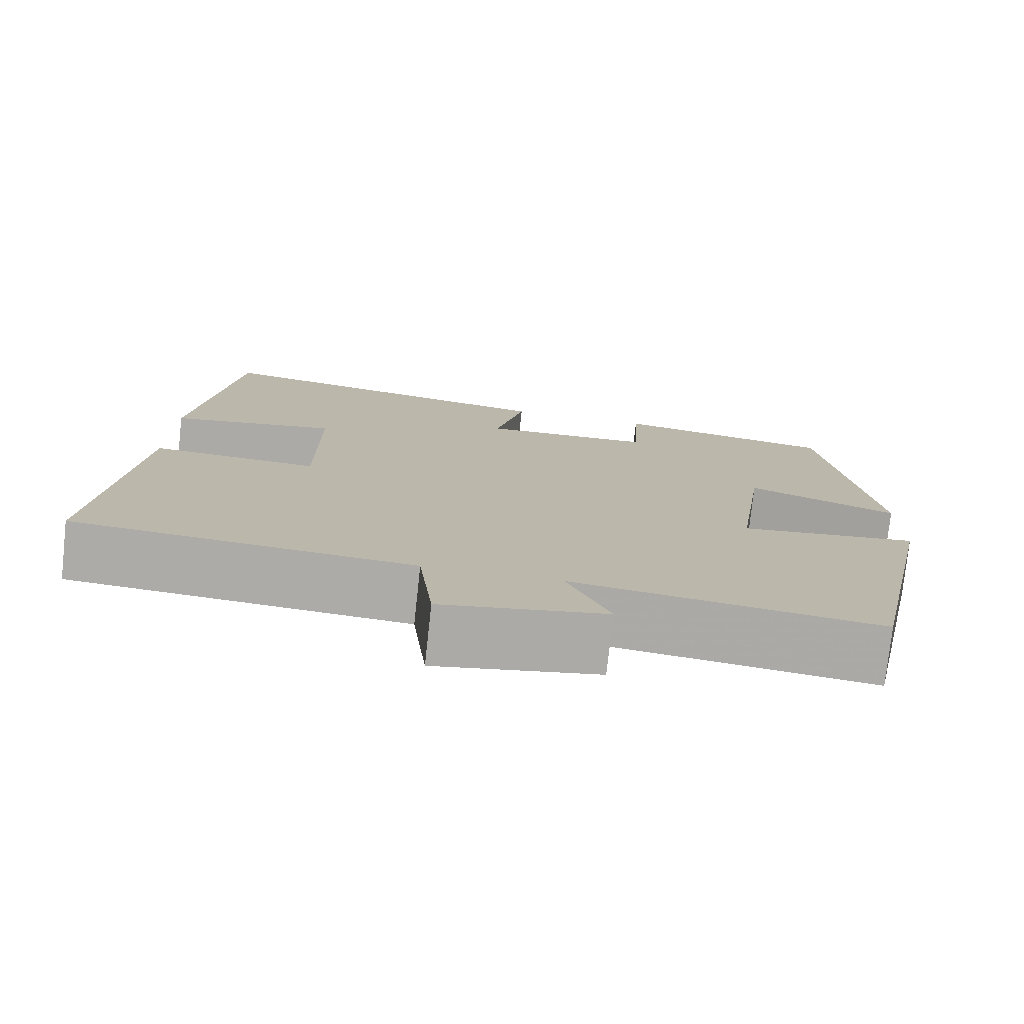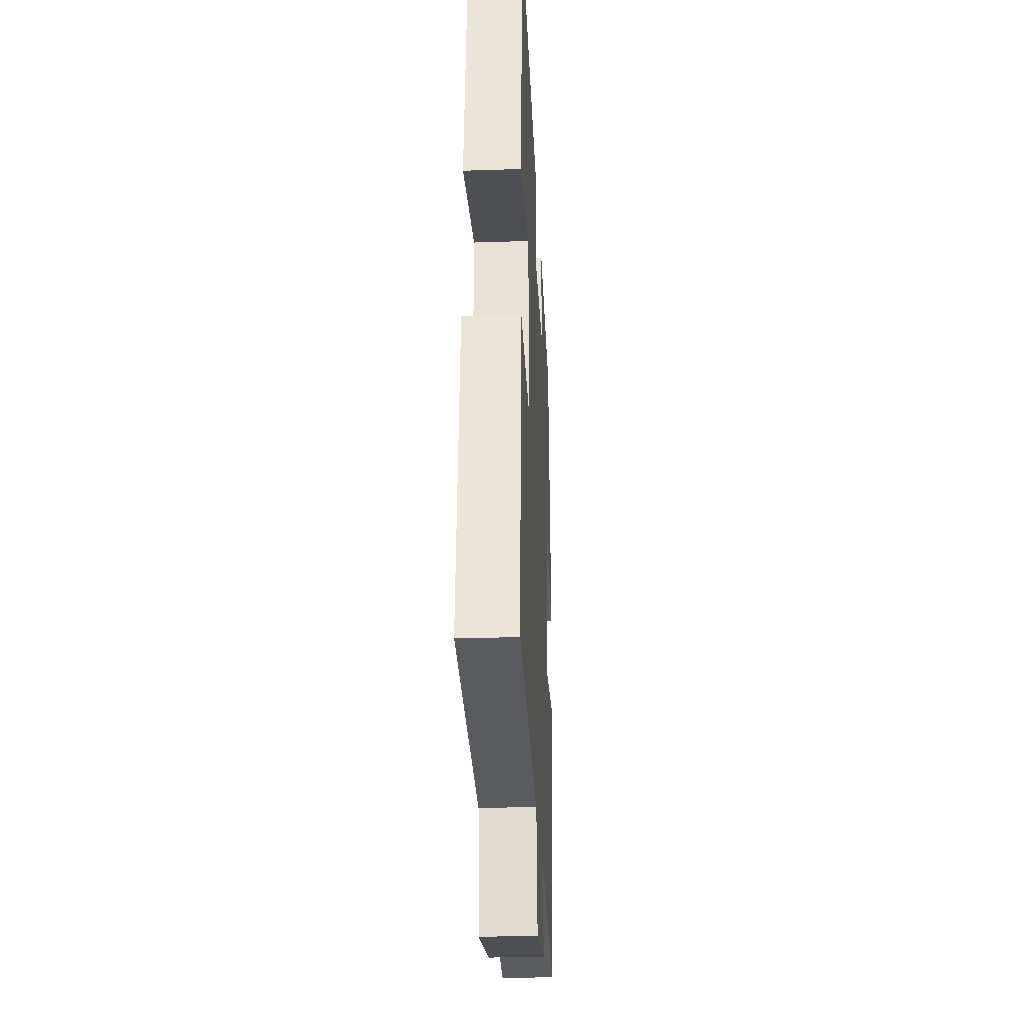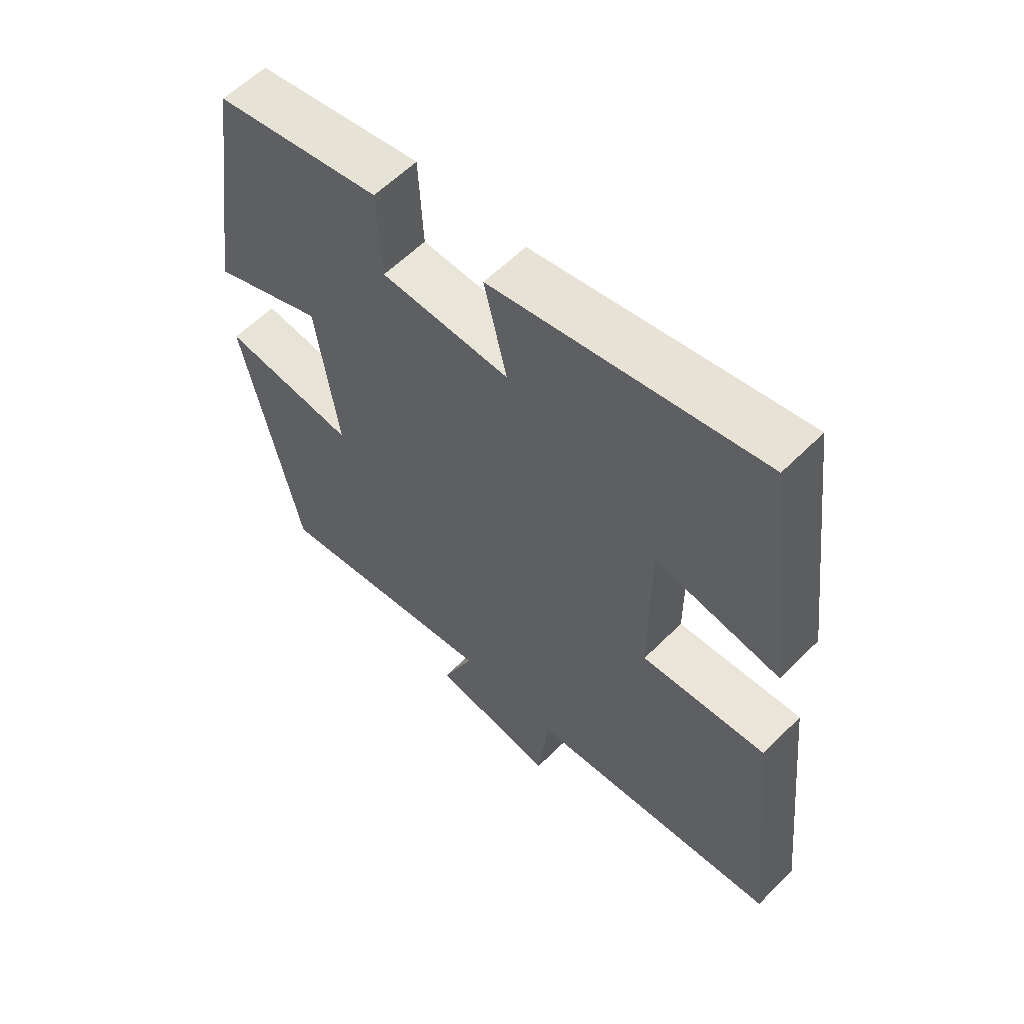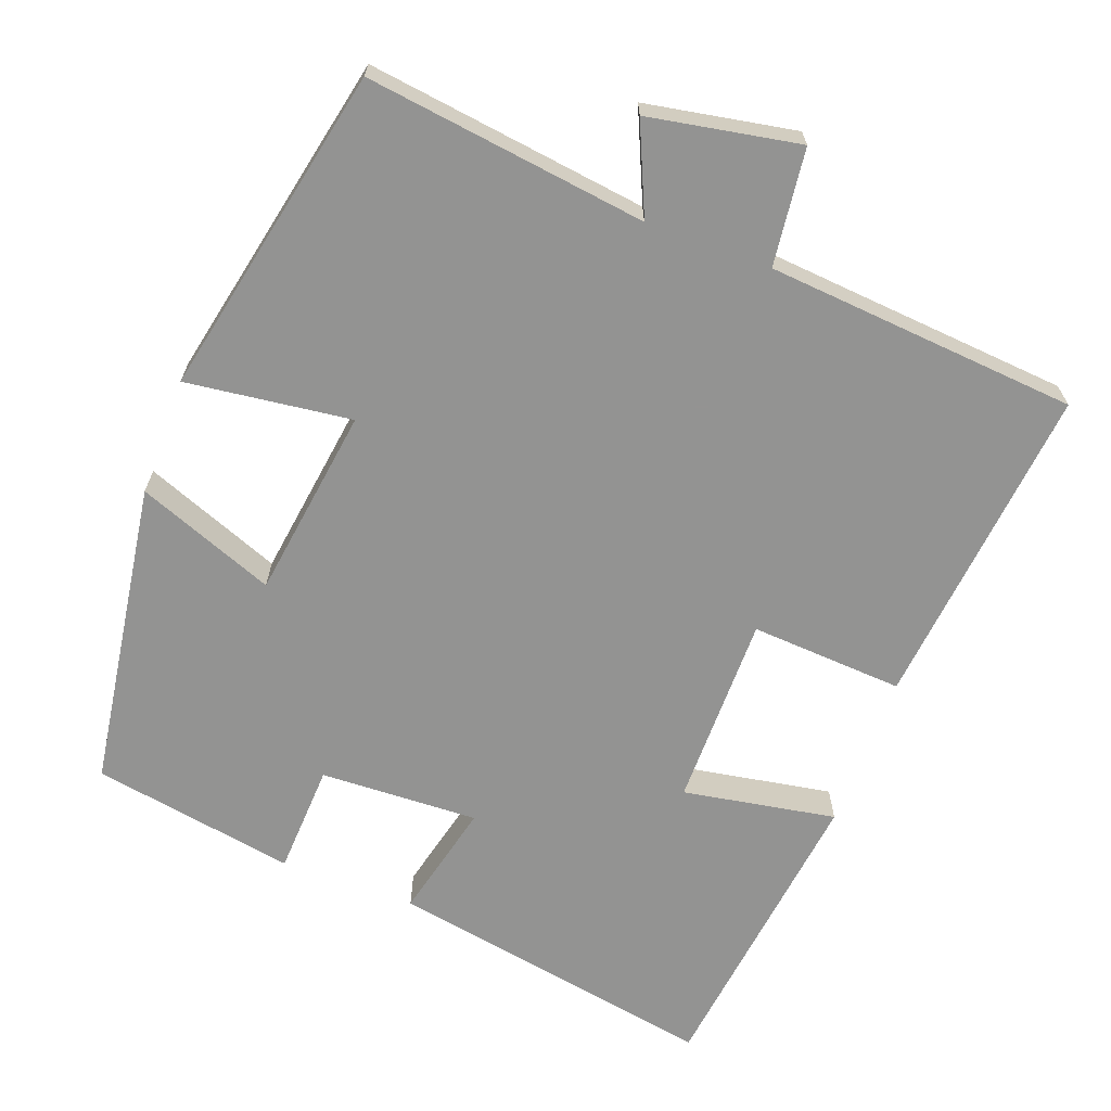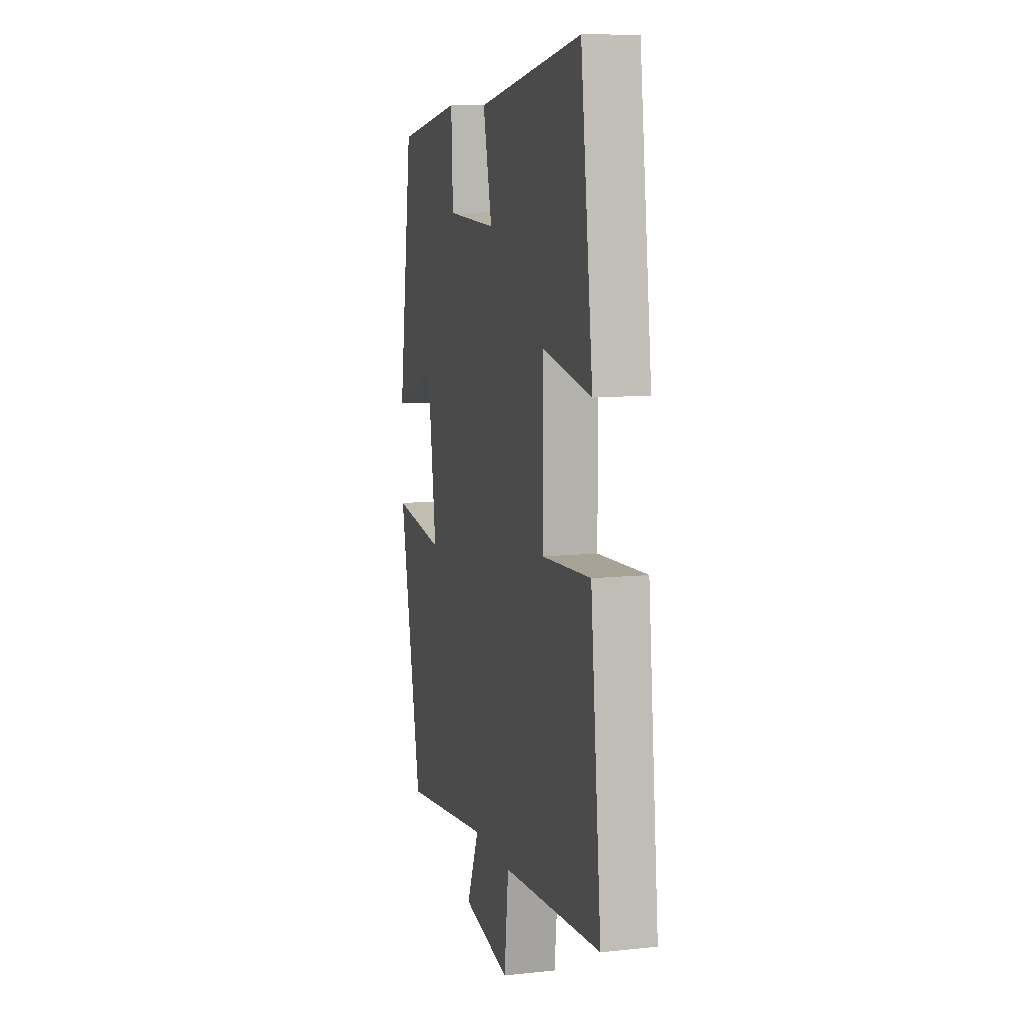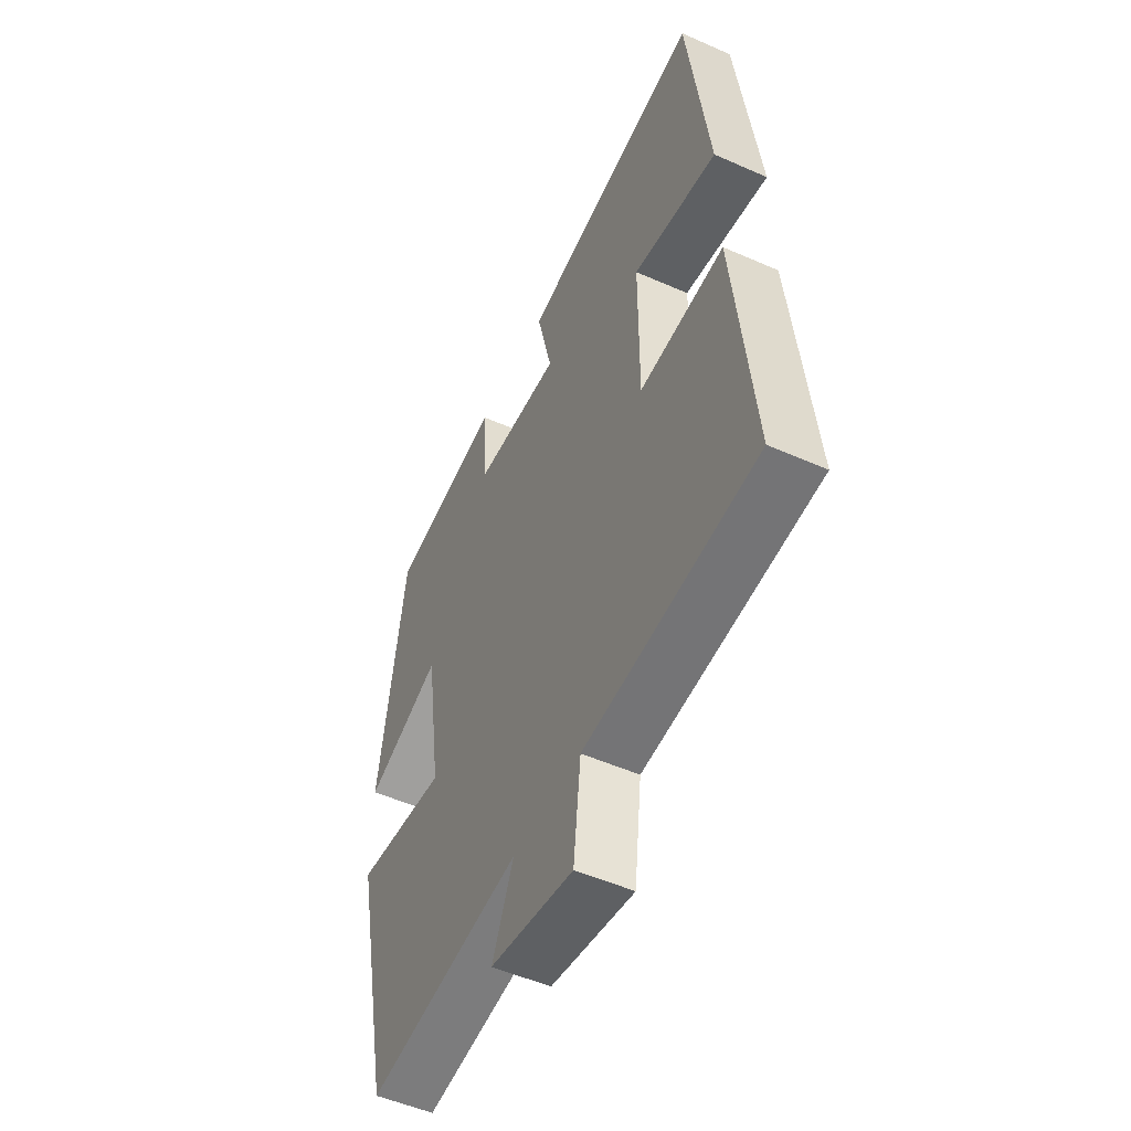
<metadata>
{"format":"obj","ext":"obj","renderer":"f3d","projection":"perspective","resolution":1024,"background":"white","views":[{"elev":-76.6,"azim":-6.2,"up":"+Z"},{"elev":-27.9,"azim":-87.1,"up":"+Z"},{"elev":59.0,"azim":-135.7,"up":"+Z"},{"elev":-66.7,"azim":159.7,"up":"+Y"},{"elev":10.0,"azim":-105.1,"up":"+Z"},{"elev":-51.7,"azim":-115.6,"up":"+Z"}]}
</metadata>
<code>
v -0.545 0.07 -0.465
v -0.5 0.07 -0.032
v -0.297 0.07 -0.045
v -0.297 0.07 0.211
v -0.5 0.07 0.176
v -0.449 0.07 0.579
v -0.011 0.07 0.5
v -0.048 0.07 0.345
v 0.162 0.07 0.353
v 0.169 0.07 0.5
v 0.439 0.07 0.453
v 0.5 0.07 0.045
v 0.317 0.07 0.116
v 0.281 0.07 -0.138
v 0.5 0.07 -0.111
v 0.407 0.07 -0.55
v 0.034 0.07 -0.5
v 0.086 0.07 -0.619
v -0.114 0.07 -0.655
v -0.132 0.07 -0.5
v -0.545 0 -0.465
v -0.5 0 -0.032
v -0.297 0 -0.045
v -0.297 0 0.211
v -0.5 0 0.176
v -0.449 0 0.579
v -0.011 0 0.5
v -0.048 0 0.345
v 0.162 0 0.353
v 0.169 0 0.5
v 0.439 0 0.453
v 0.5 0 0.045
v 0.317 0 0.116
v 0.281 0 -0.138
v 0.5 0 -0.111
v 0.407 0 -0.55
v 0.034 0 -0.5
v 0.086 0 -0.619
v -0.114 0 -0.655
v -0.132 0 -0.5
f 17 18 19 20
f 17 20 1 2
f 14 15 16 17
f 13 14 17
f 10 11 12 13
f 9 10 13
f 8 9 13 17
f 5 6 7 8
f 4 5 8
f 3 4 8 17
f 2 3 17
f 40 39 38 37
f 22 21 40 37
f 37 36 35 34
f 37 34 33
f 33 32 31 30
f 33 30 29
f 37 33 29 28
f 28 27 26 25
f 28 25 24
f 37 28 24 23
f 37 23 22
f 1 21 22 2
f 2 22 23 3
f 3 23 24 4
f 4 24 25 5
f 5 25 26 6
f 6 26 27 7
f 7 27 28 8
f 8 28 29 9
f 9 29 30 10
f 10 30 31 11
f 11 31 32 12
f 12 32 33 13
f 13 33 34 14
f 14 34 35 15
f 15 35 36 16
f 16 36 37 17
f 17 37 38 18
f 18 38 39 19
f 19 39 40 20
f 20 40 21 1

</code>
